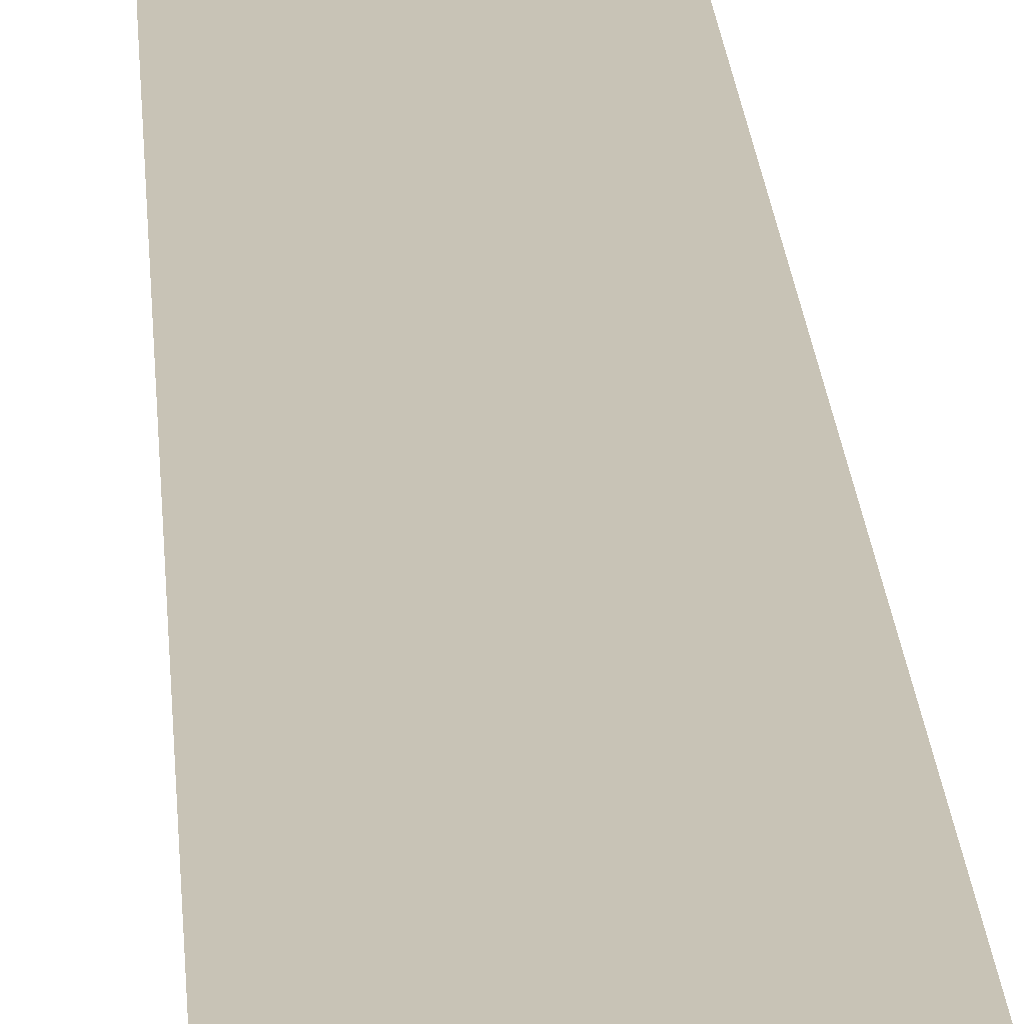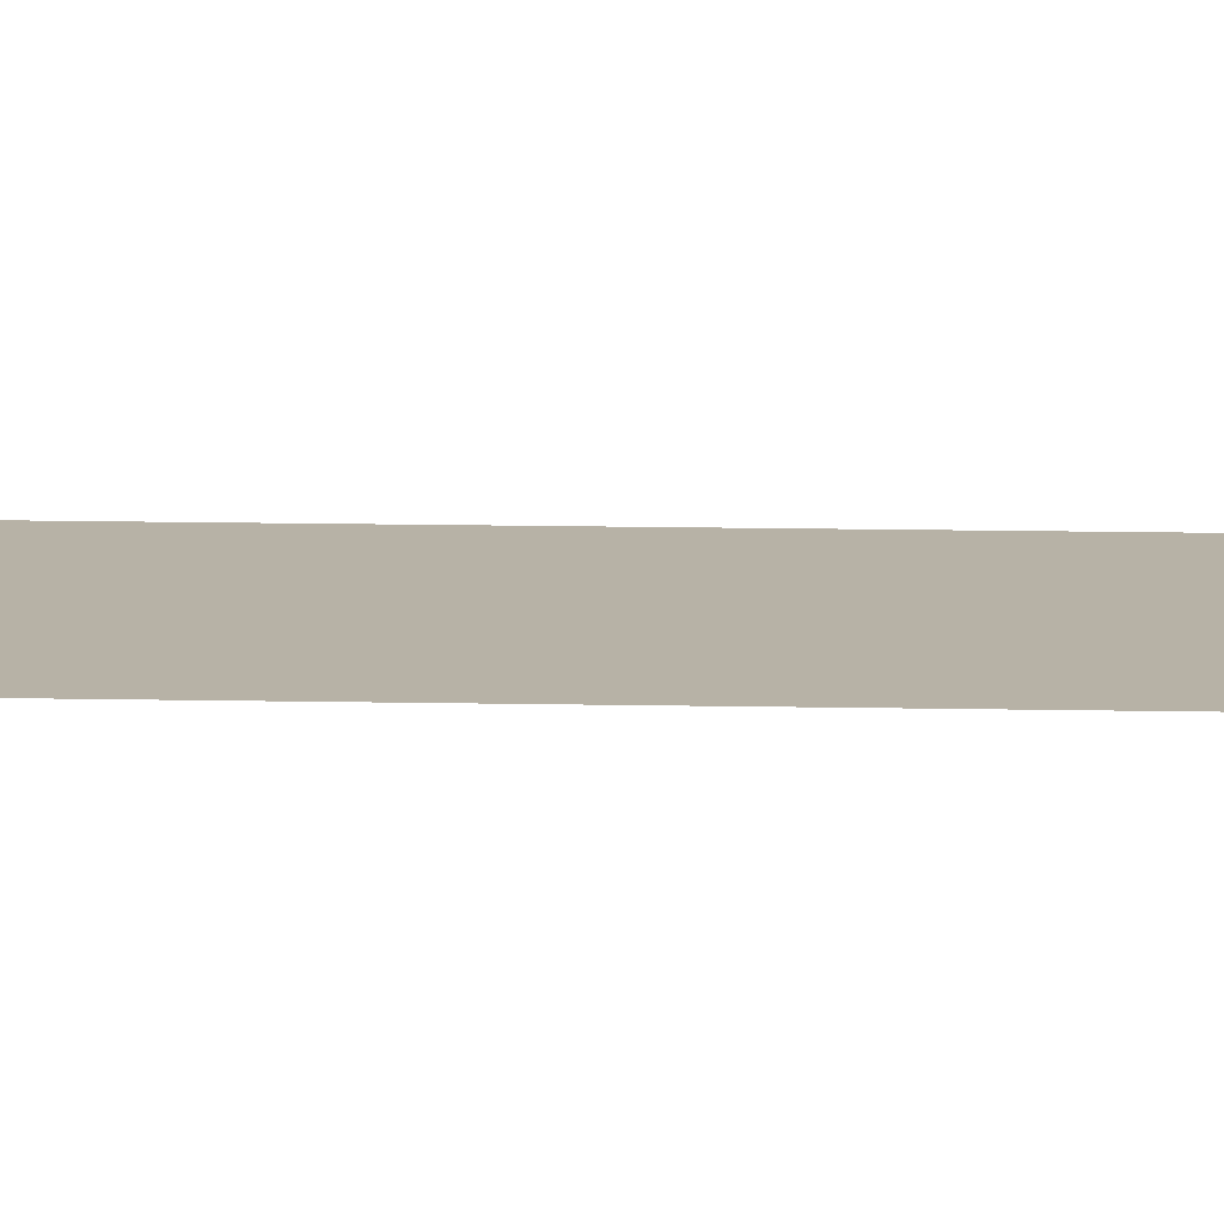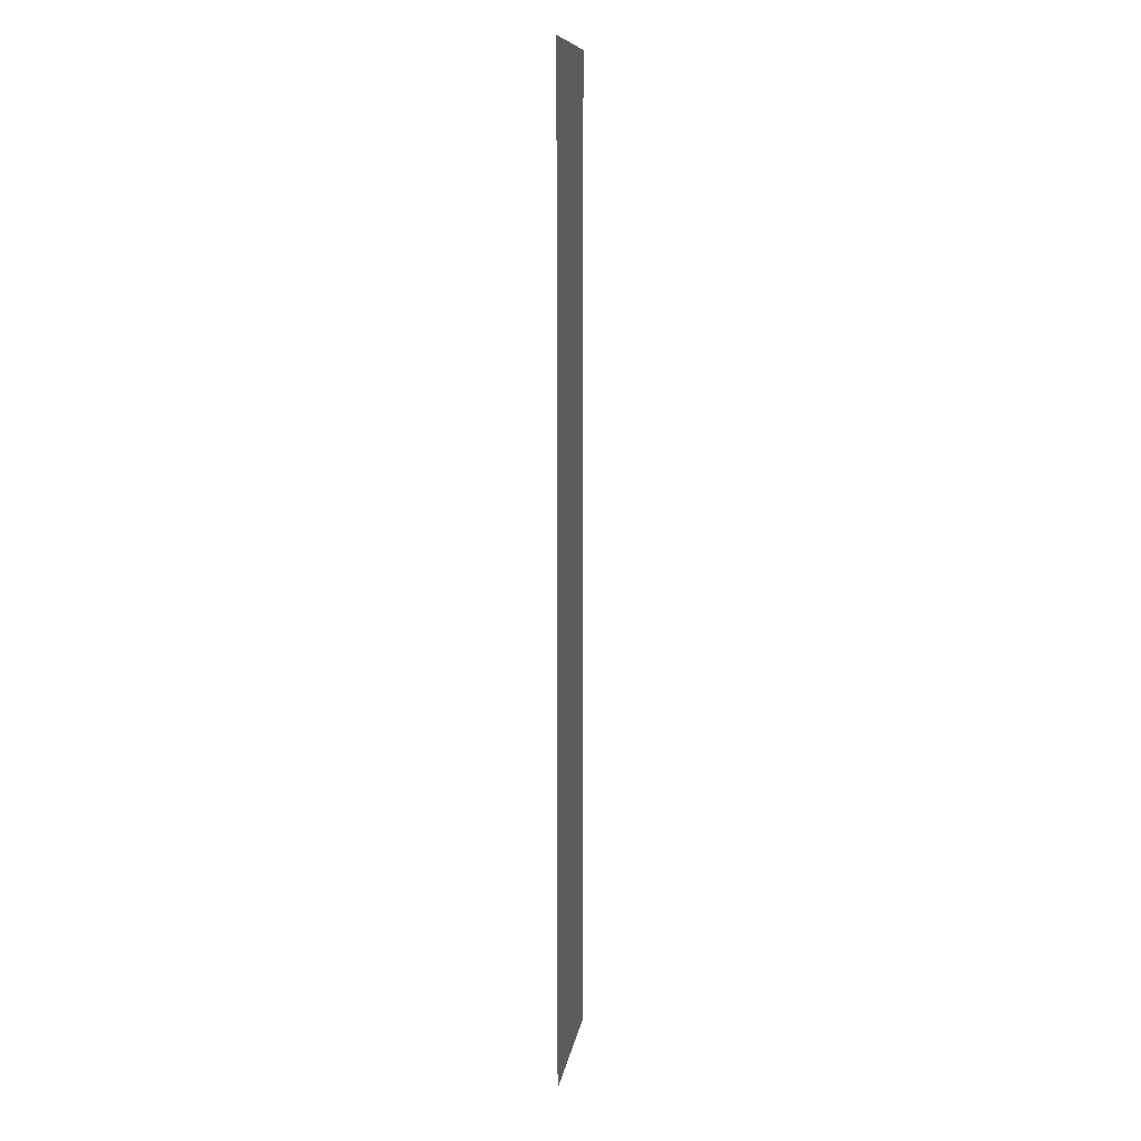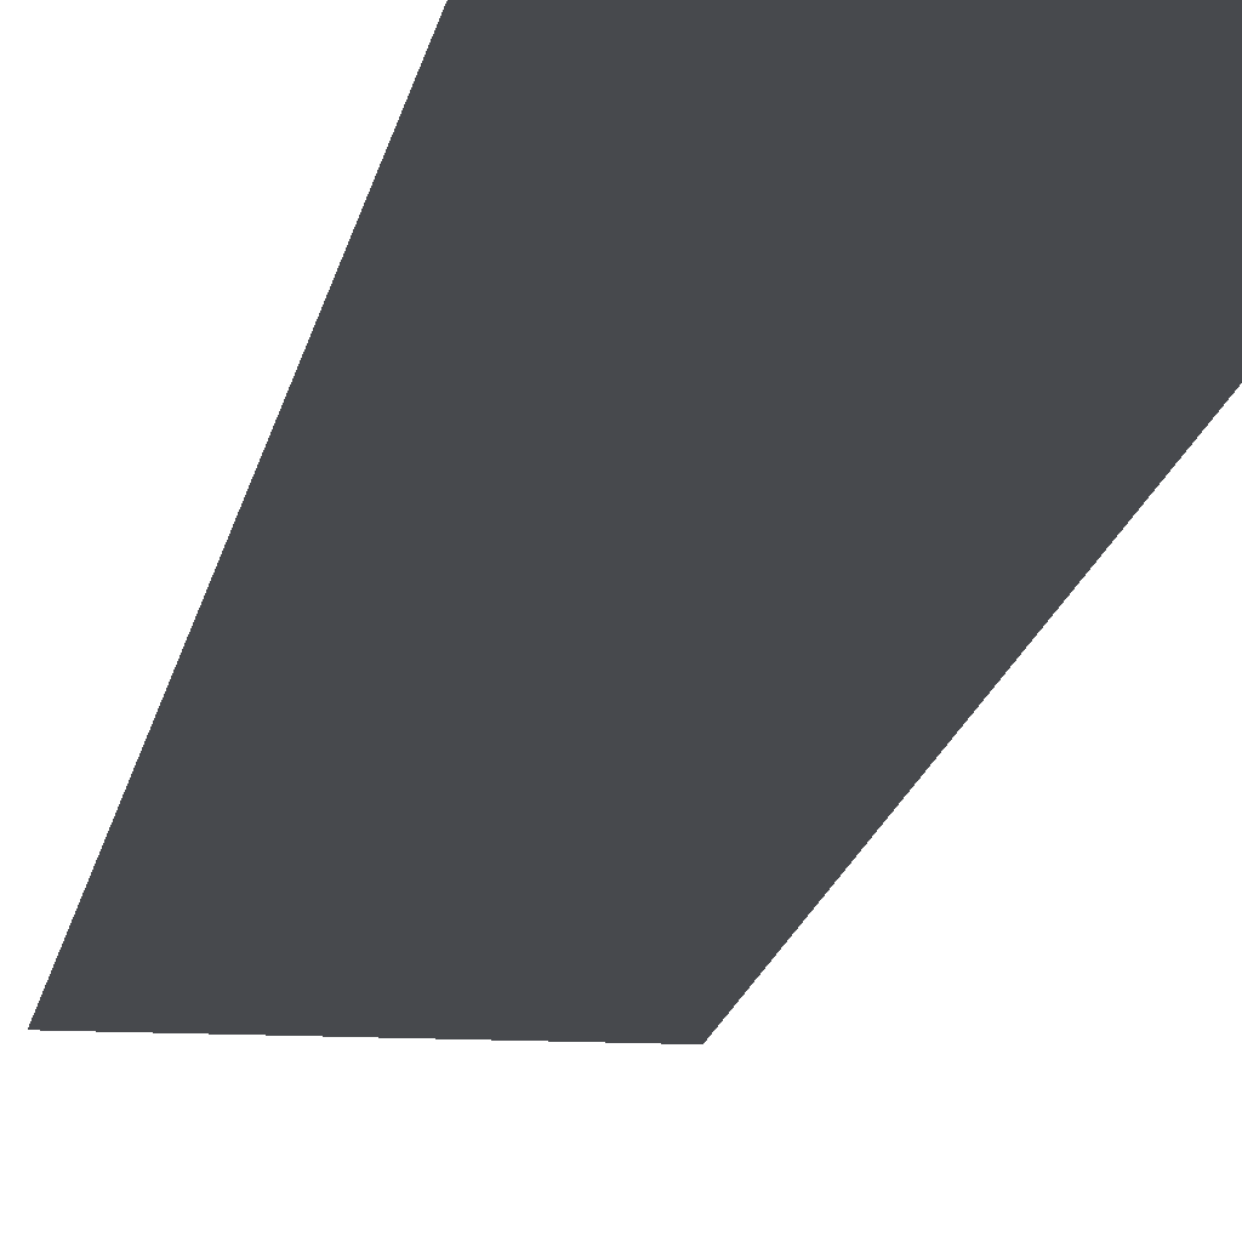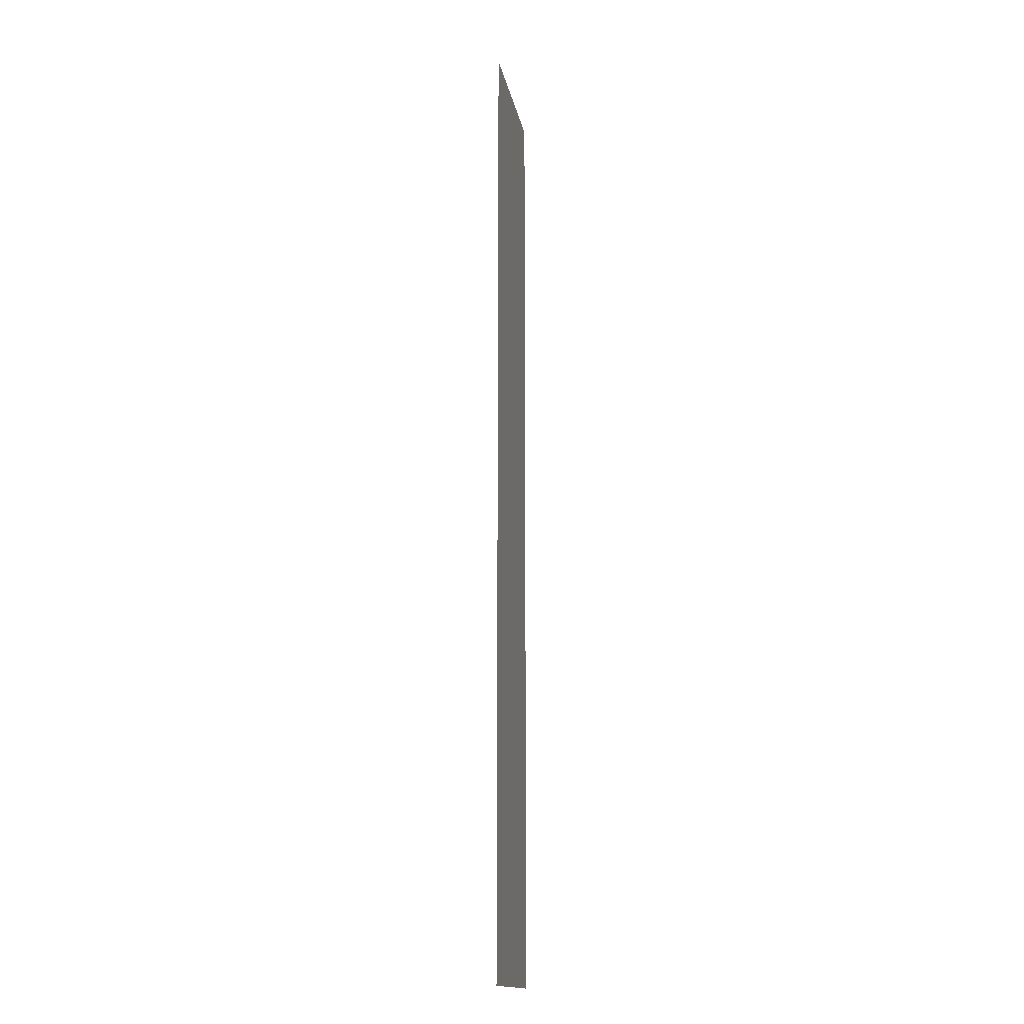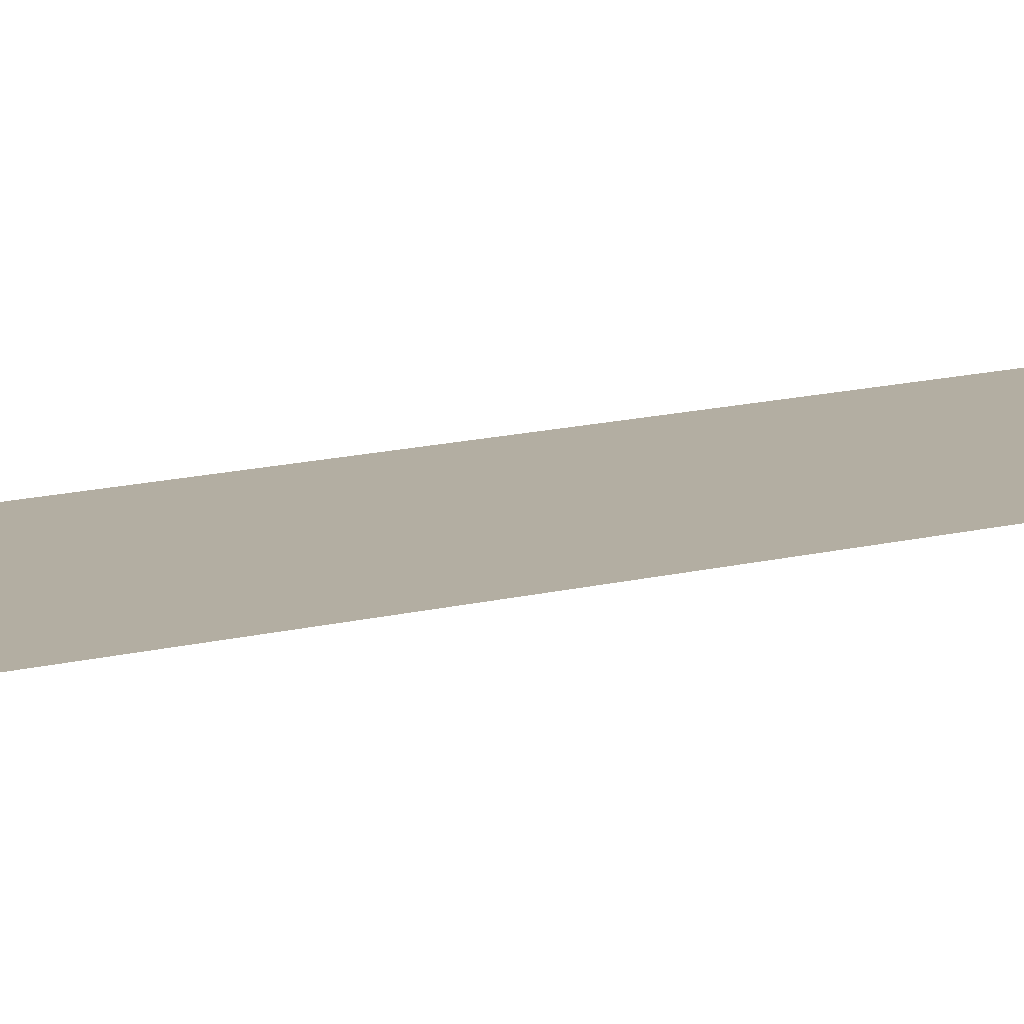
<metadata>
{"format":"obj","ext":"obj","renderer":"f3d","projection":"perspective","resolution":1024,"background":"white","views":[{"elev":19.5,"azim":176.7,"up":"+Y"},{"elev":12.3,"azim":92.9,"up":"+Y"},{"elev":10.1,"azim":-81.5,"up":"+Z"},{"elev":-12.1,"azim":172.7,"up":"+Y"},{"elev":-15.7,"azim":-79.8,"up":"+Z"},{"elev":10.8,"azim":-126.4,"up":"+Y"}]}
</metadata>
<code>
o mesh78/mesh78-geometry#mesh78-geometry
v -0.289 -0.2115 0.2086
v -0.2868 -0.2115 0.2215
v -0.2868 -0.2115 0.2086
v -0.289 -0.2115 0.2215
f 1 2 3
f 2 1 4
f 3 2 1
f 4 1 2

</code>
